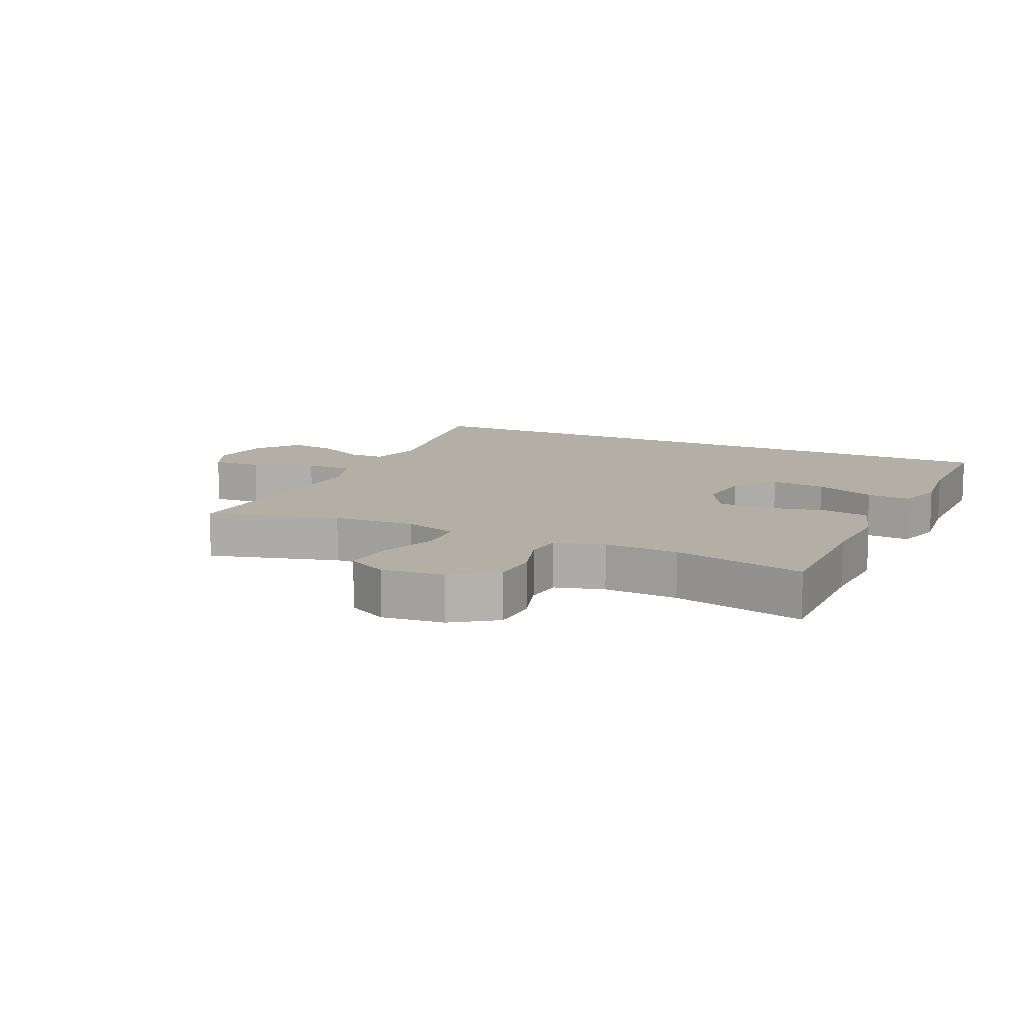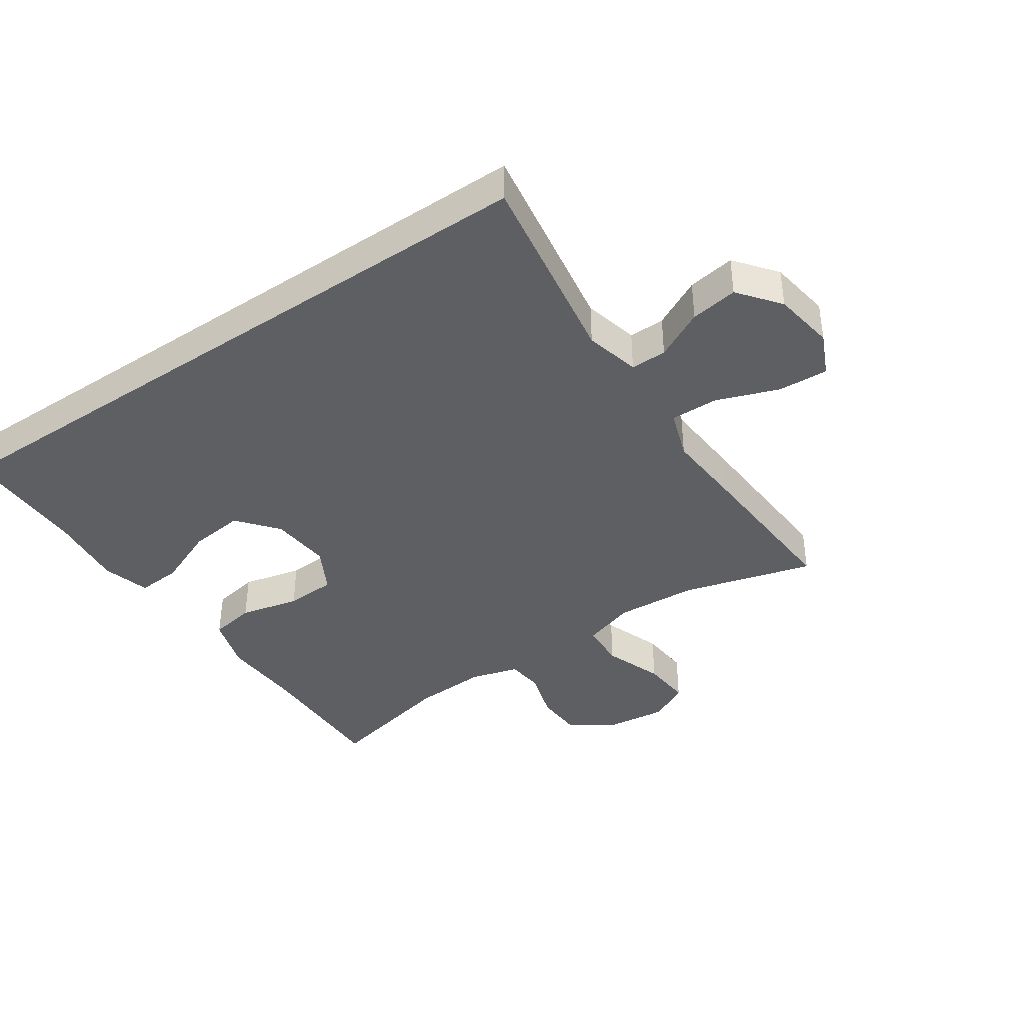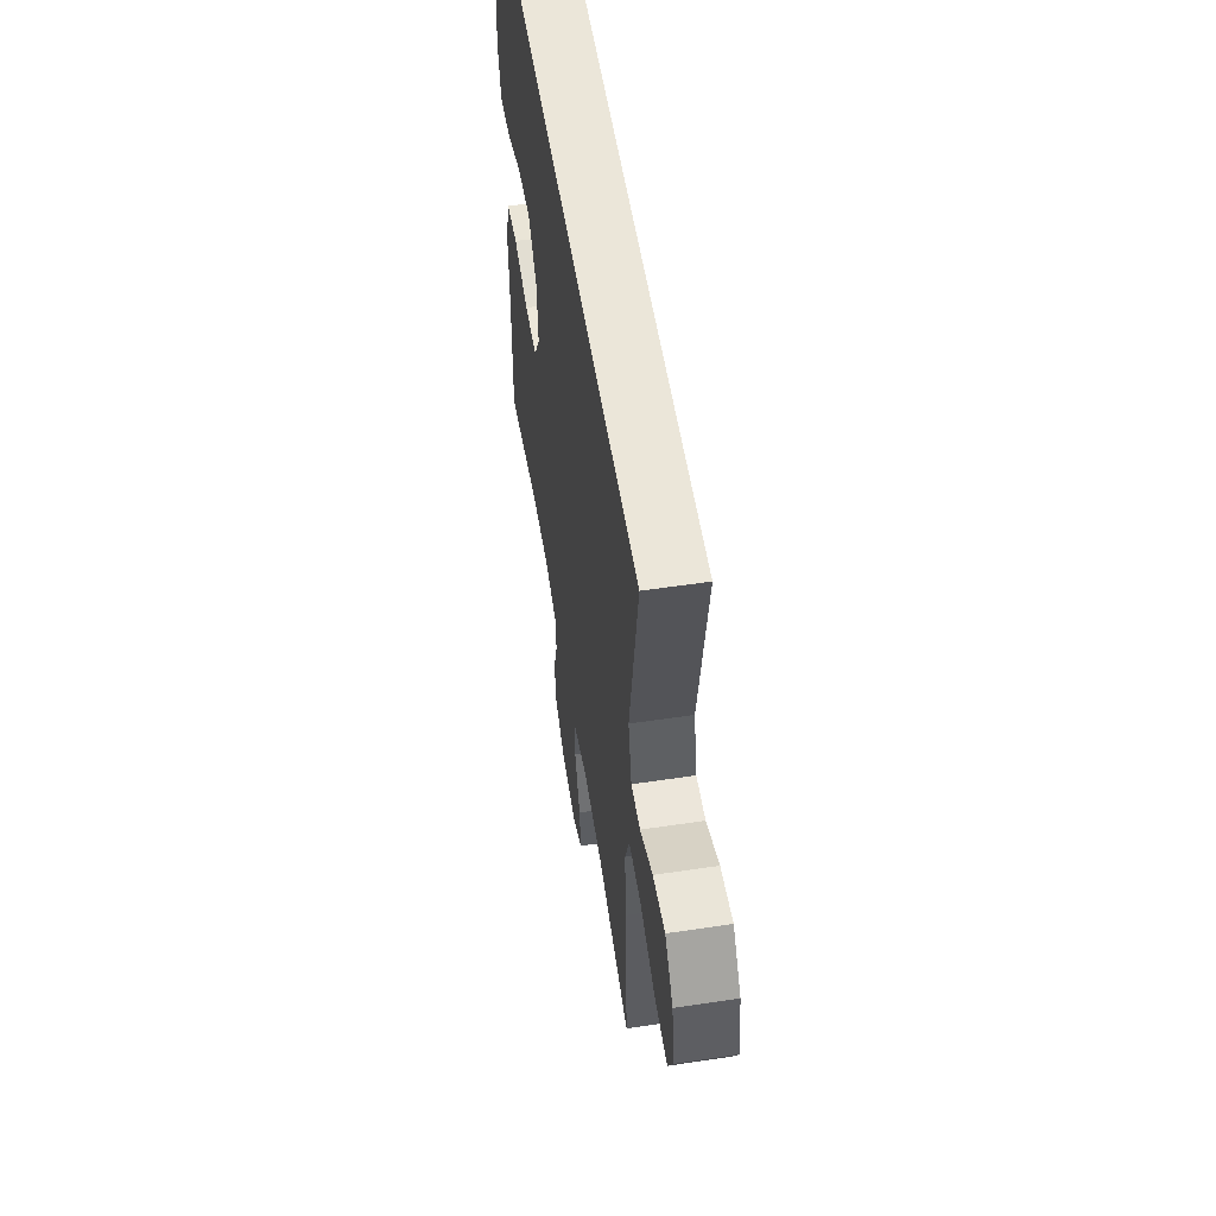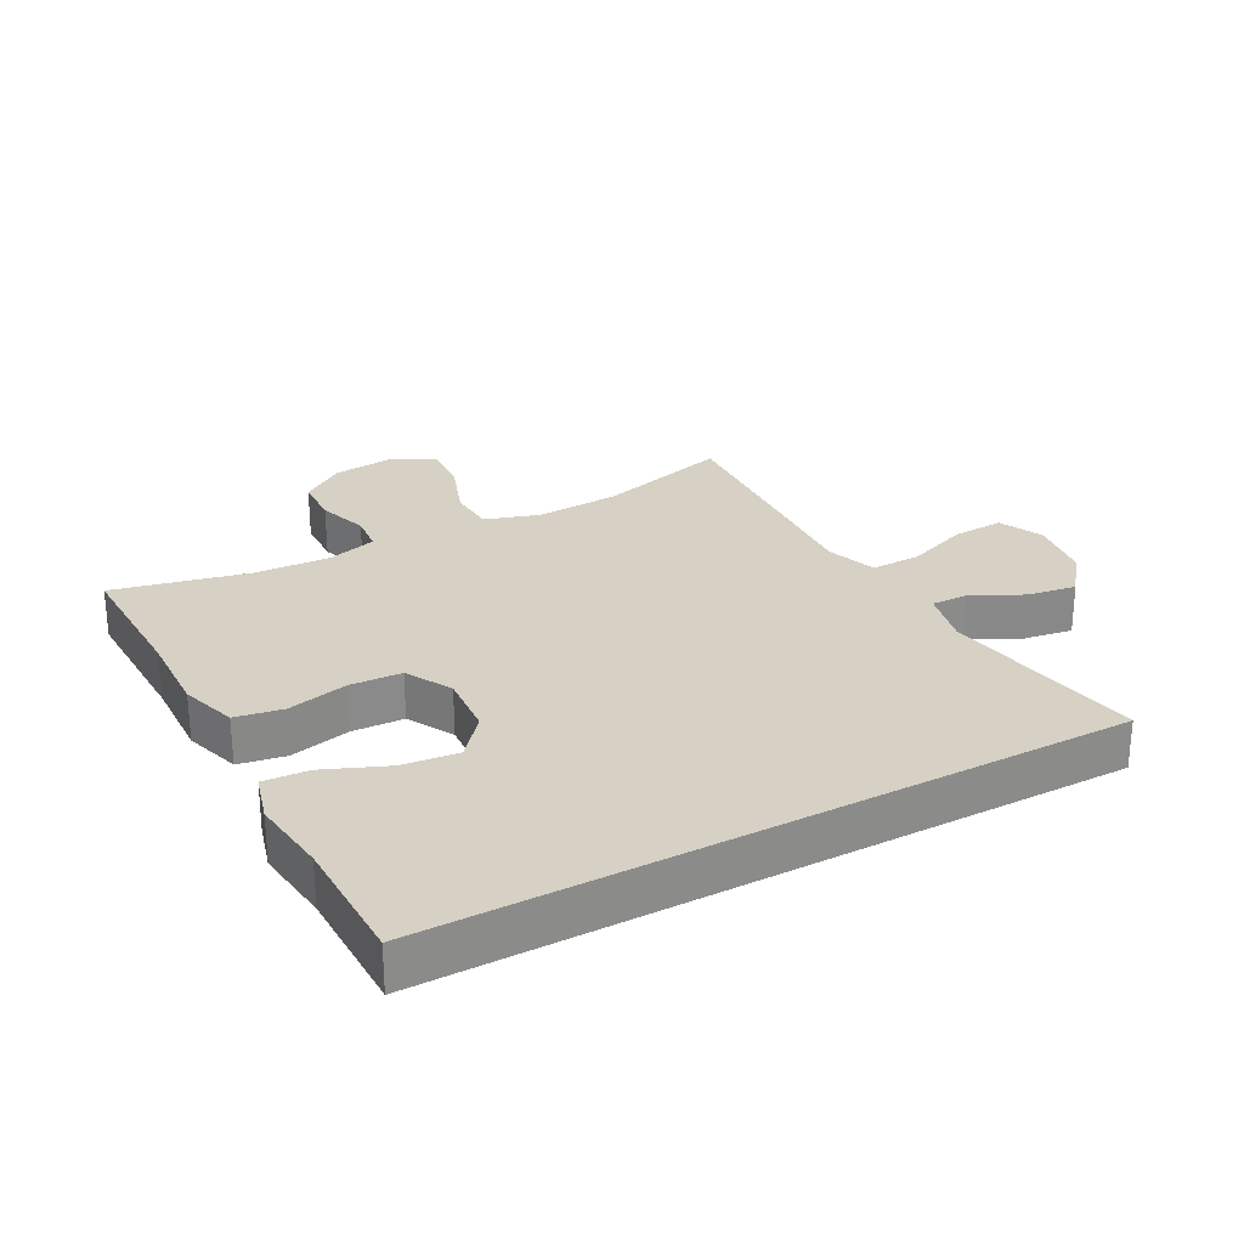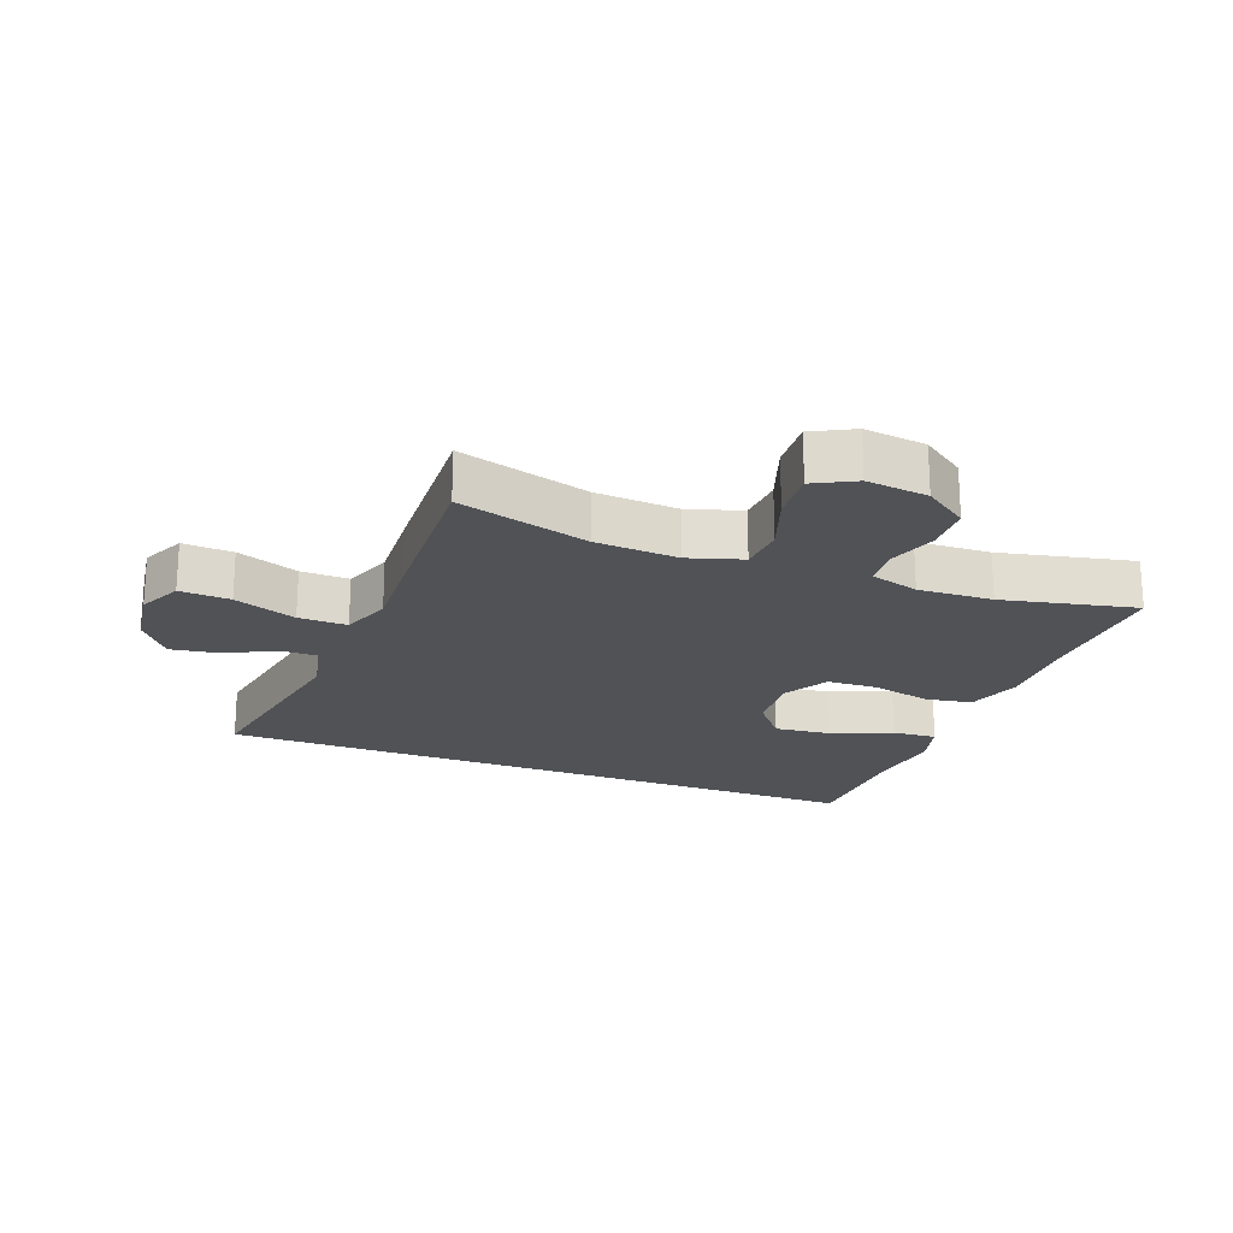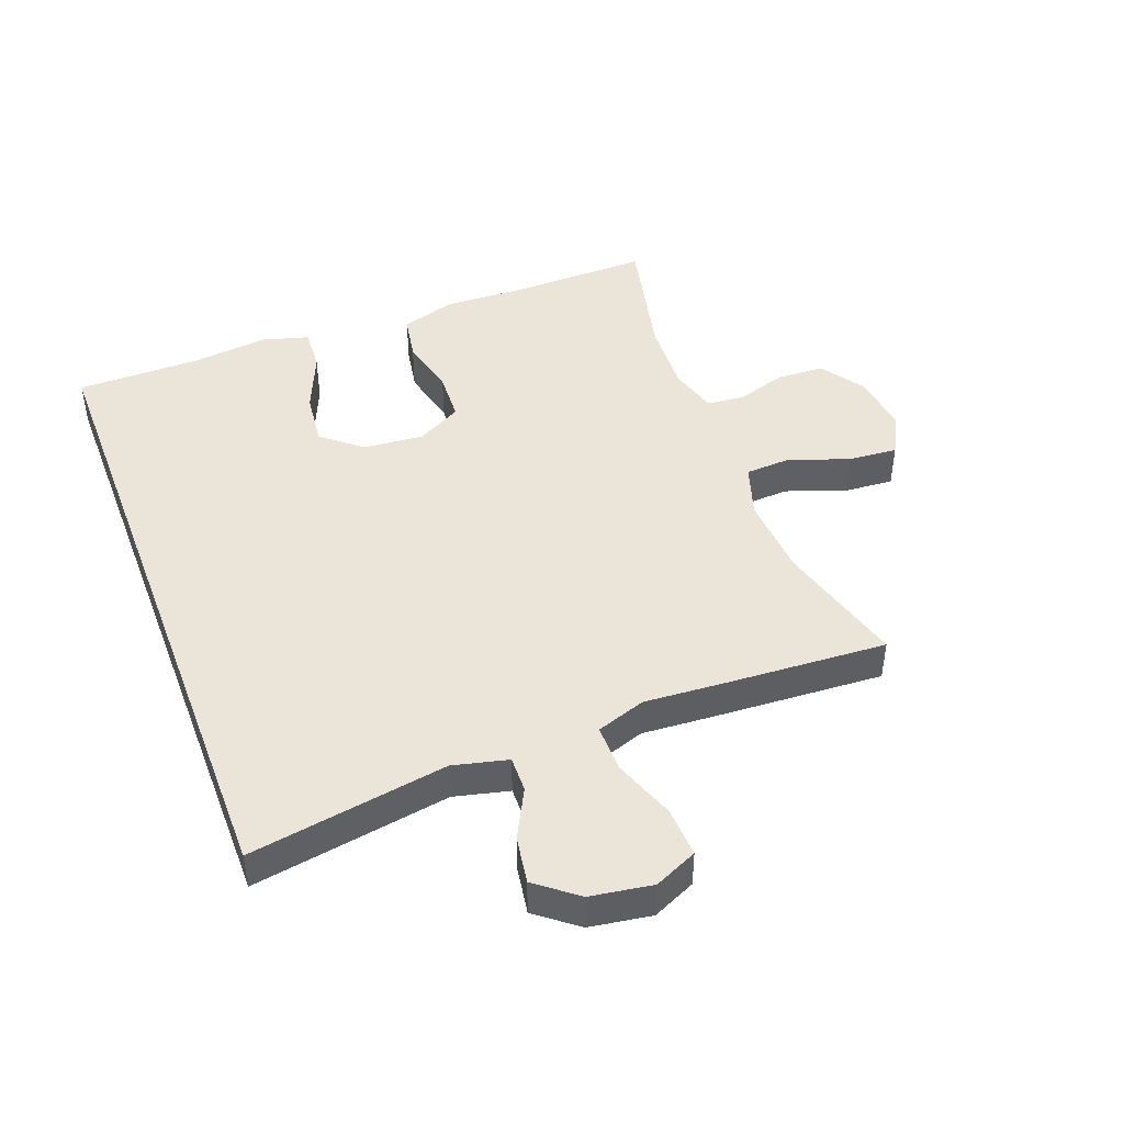
<metadata>
{"format":"obj","ext":"obj","renderer":"f3d","projection":"perspective","resolution":1024,"background":"white","views":[{"elev":11.3,"azim":-155.1,"up":"+Y"},{"elev":-39.8,"azim":34.3,"up":"+Y"},{"elev":55.3,"azim":81.0,"up":"+Z"},{"elev":26.9,"azim":-28.6,"up":"+Y"},{"elev":-21.1,"azim":158.7,"up":"+Y"},{"elev":45.0,"azim":69.3,"up":"+Y"}]}
</metadata>
<code>
v -0.507 0.07 0.5
v 0.543 0.07 0.5
v 0.491 0.07 0.186
v 0.512 0.07 0.099
v 0.569 0.07 0.1
v 0.647 0.07 0.14
v 0.722 0.07 0.152
v 0.773 0.07 0.087
v 0.788 0.07 -0.011
v 0.757 0.07 -0.079
v 0.678 0.07 -0.075
v 0.58 0.07 -0.039
v 0.504 0.07 -0.038
v 0.477 0.07 -0.116
v 0.485 0.07 -0.238
v 0.5 0.07 -0.5
v 0.294 0.07 -0.443
v 0.164 0.07 -0.435
v 0.08 0.07 -0.462
v 0.076 0.07 -0.535
v 0.11 0.07 -0.629
v 0.116 0.07 -0.708
v 0.052 0.07 -0.742
v -0.045 0.07 -0.731
v -0.114 0.07 -0.683
v -0.117 0.07 -0.608
v -0.092 0.07 -0.529
v -0.098 0.07 -0.469
v -0.175 0.07 -0.447
v -0.292 0.07 -0.453
v -0.5 0.07 -0.5
v -0.496 0.07 -0.28
v -0.501 0.07 -0.15
v -0.474 0.07 -0.063
v -0.401 0.07 -0.05
v -0.307 0.07 -0.072
v -0.227 0.07 -0.068
v -0.188 0.07 0.003
v -0.196 0.07 0.099
v -0.248 0.07 0.162
v -0.335 0.07 0.152
v -0.431 0.07 0.112
v -0.501 0.07 0.107
v -0.522 0.07 0.182
v -0.508 0.07 0.302
v -0.507 0 0.5
v 0.543 0 0.5
v 0.491 0 0.186
v 0.512 0 0.099
v 0.569 0 0.1
v 0.647 0 0.14
v 0.722 0 0.152
v 0.773 0 0.087
v 0.788 0 -0.011
v 0.757 0 -0.079
v 0.678 0 -0.075
v 0.58 0 -0.039
v 0.504 0 -0.038
v 0.477 0 -0.116
v 0.485 0 -0.238
v 0.5 0 -0.5
v 0.294 0 -0.443
v 0.164 0 -0.435
v 0.08 0 -0.462
v 0.076 0 -0.535
v 0.11 0 -0.629
v 0.116 0 -0.708
v 0.052 0 -0.742
v -0.045 0 -0.731
v -0.114 0 -0.683
v -0.117 0 -0.608
v -0.092 0 -0.529
v -0.098 0 -0.469
v -0.175 0 -0.447
v -0.292 0 -0.453
v -0.5 0 -0.5
v -0.496 0 -0.28
v -0.501 0 -0.15
v -0.474 0 -0.063
v -0.401 0 -0.05
v -0.307 0 -0.072
v -0.227 0 -0.068
v -0.188 0 0.003
v -0.196 0 0.099
v -0.248 0 0.162
v -0.335 0 0.152
v -0.431 0 0.112
v -0.501 0 0.107
v -0.522 0 0.182
v -0.508 0 0.302
f 42 43 44 45
f 41 42 45 1
f 40 41 1 2
f 39 40 2 3
f 38 39 3 4
f 37 38 4 5
f 33 34 35 36
f 32 33 36 37
f 30 31 32 37
f 29 30 37 5
f 24 25 26 27
f 24 27 28
f 23 24 28
f 20 21 22 23
f 19 20 23 28
f 18 19 28 29
f 14 15 16 17
f 13 14 17 18
f 9 10 11 12
f 9 12 13
f 8 9 13
f 7 8 13
f 6 7 13
f 13 18 29
f 5 6 13 29
f 90 89 88 87
f 46 90 87 86
f 47 46 86 85
f 48 47 85 84
f 49 48 84 83
f 50 49 83 82
f 81 80 79 78
f 82 81 78 77
f 82 77 76 75
f 50 82 75 74
f 72 71 70 69
f 73 72 69
f 73 69 68
f 68 67 66 65
f 73 68 65 64
f 74 73 64 63
f 62 61 60 59
f 63 62 59 58
f 57 56 55 54
f 58 57 54
f 58 54 53
f 58 53 52
f 58 52 51
f 74 63 58
f 74 58 51 50
f 1 46 47 2
f 2 47 48 3
f 3 48 49 4
f 4 49 50 5
f 5 50 51 6
f 6 51 52 7
f 7 52 53 8
f 8 53 54 9
f 9 54 55 10
f 10 55 56 11
f 11 56 57 12
f 12 57 58 13
f 13 58 59 14
f 14 59 60 15
f 15 60 61 16
f 16 61 62 17
f 17 62 63 18
f 18 63 64 19
f 19 64 65 20
f 20 65 66 21
f 21 66 67 22
f 22 67 68 23
f 23 68 69 24
f 24 69 70 25
f 25 70 71 26
f 26 71 72 27
f 27 72 73 28
f 28 73 74 29
f 29 74 75 30
f 30 75 76 31
f 31 76 77 32
f 32 77 78 33
f 33 78 79 34
f 34 79 80 35
f 35 80 81 36
f 36 81 82 37
f 37 82 83 38
f 38 83 84 39
f 39 84 85 40
f 40 85 86 41
f 41 86 87 42
f 42 87 88 43
f 43 88 89 44
f 44 89 90 45
f 45 90 46 1

</code>
